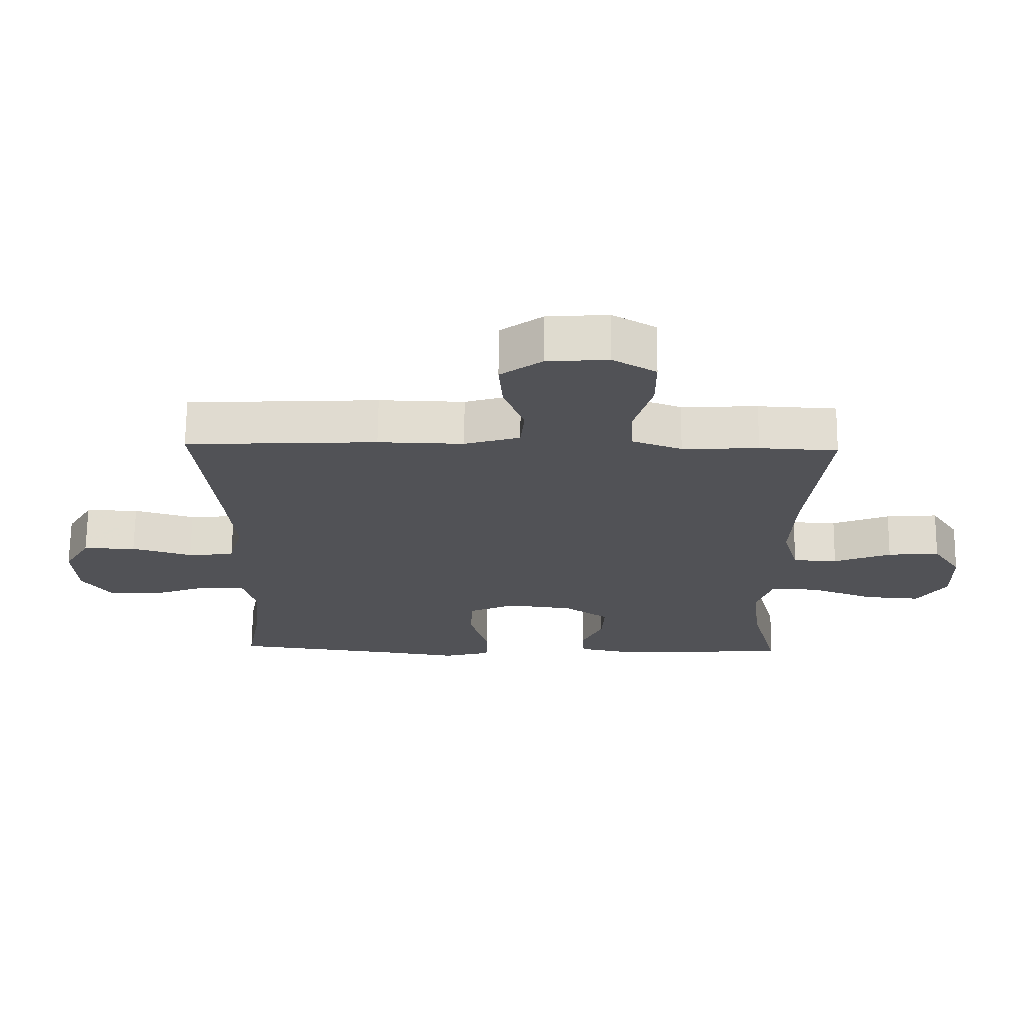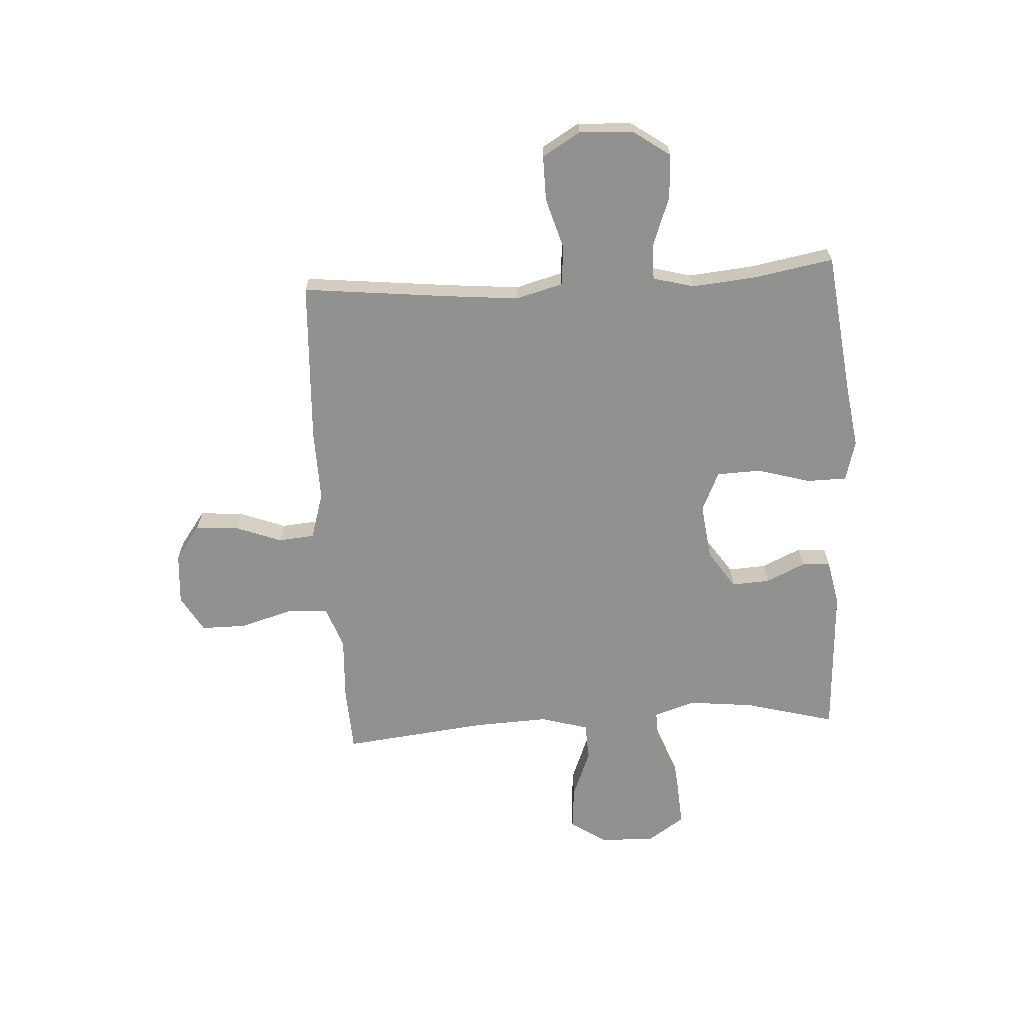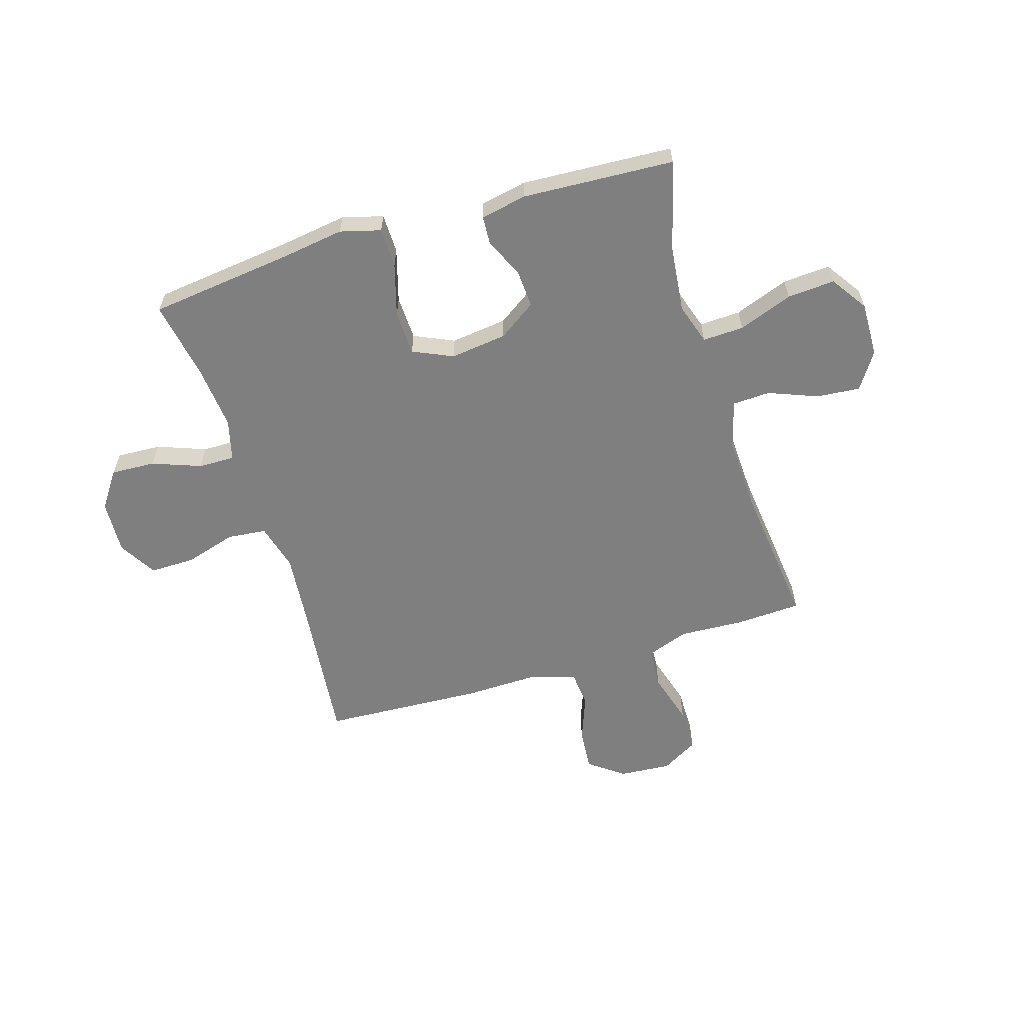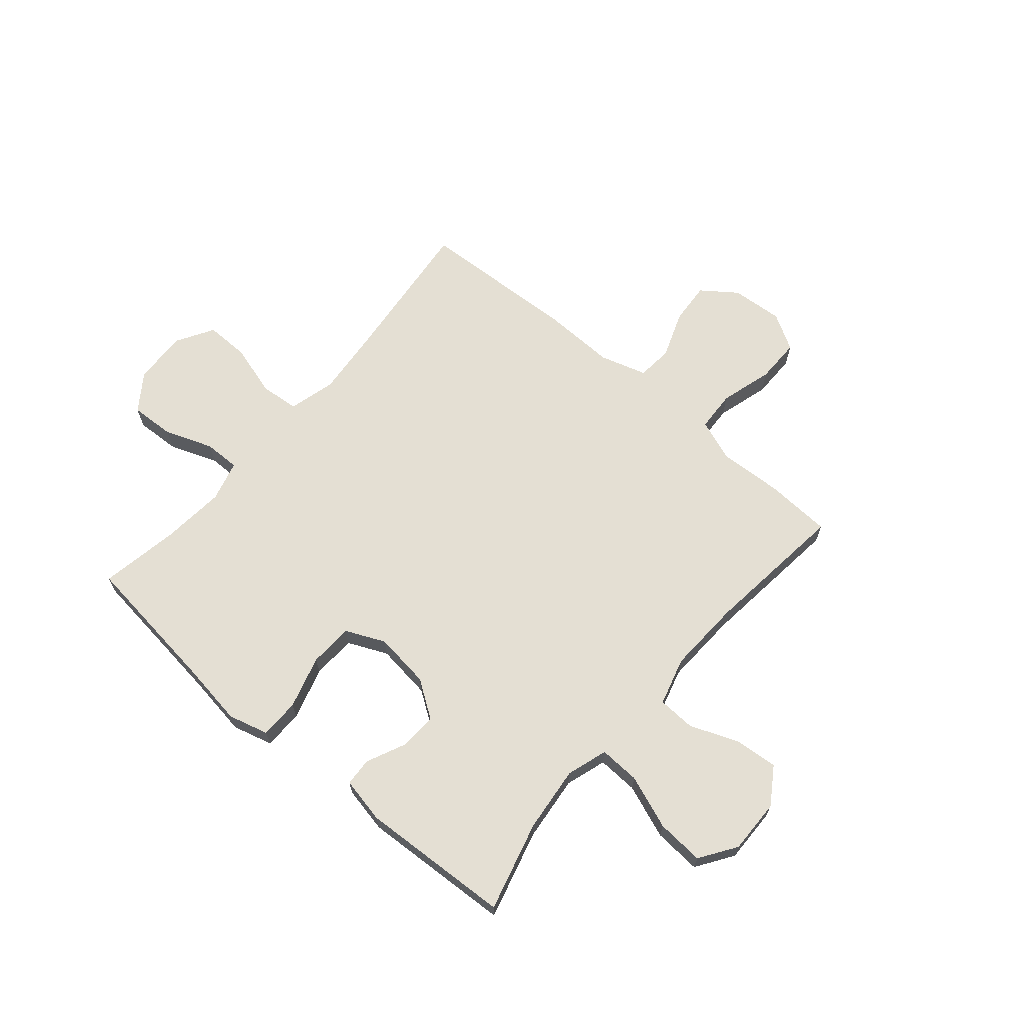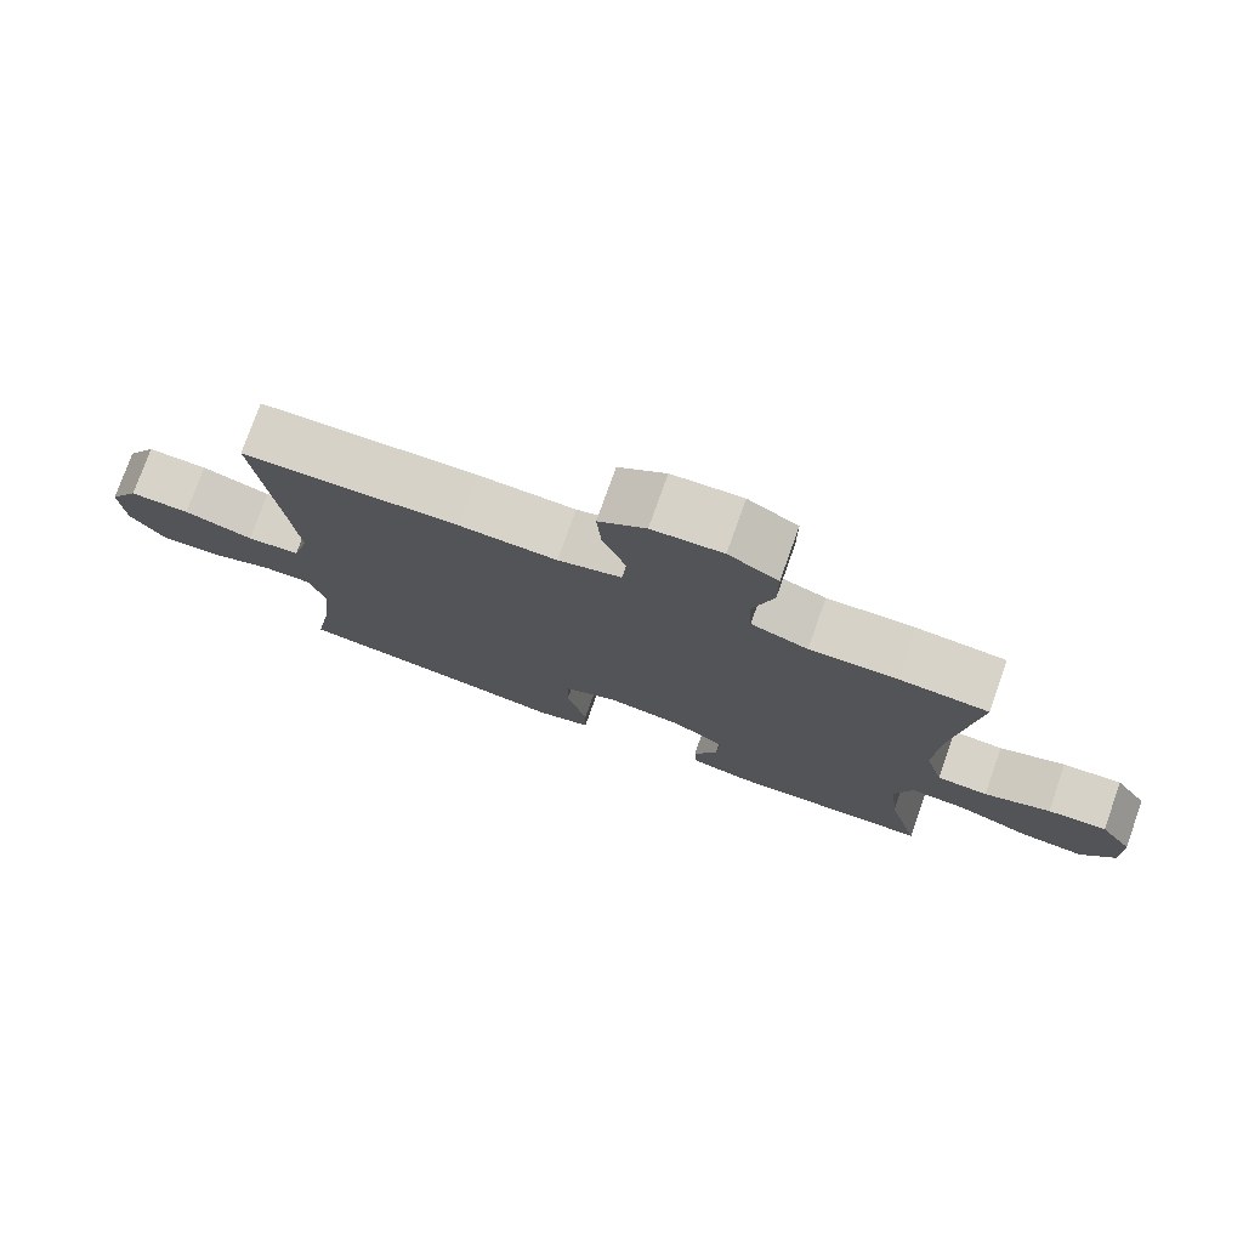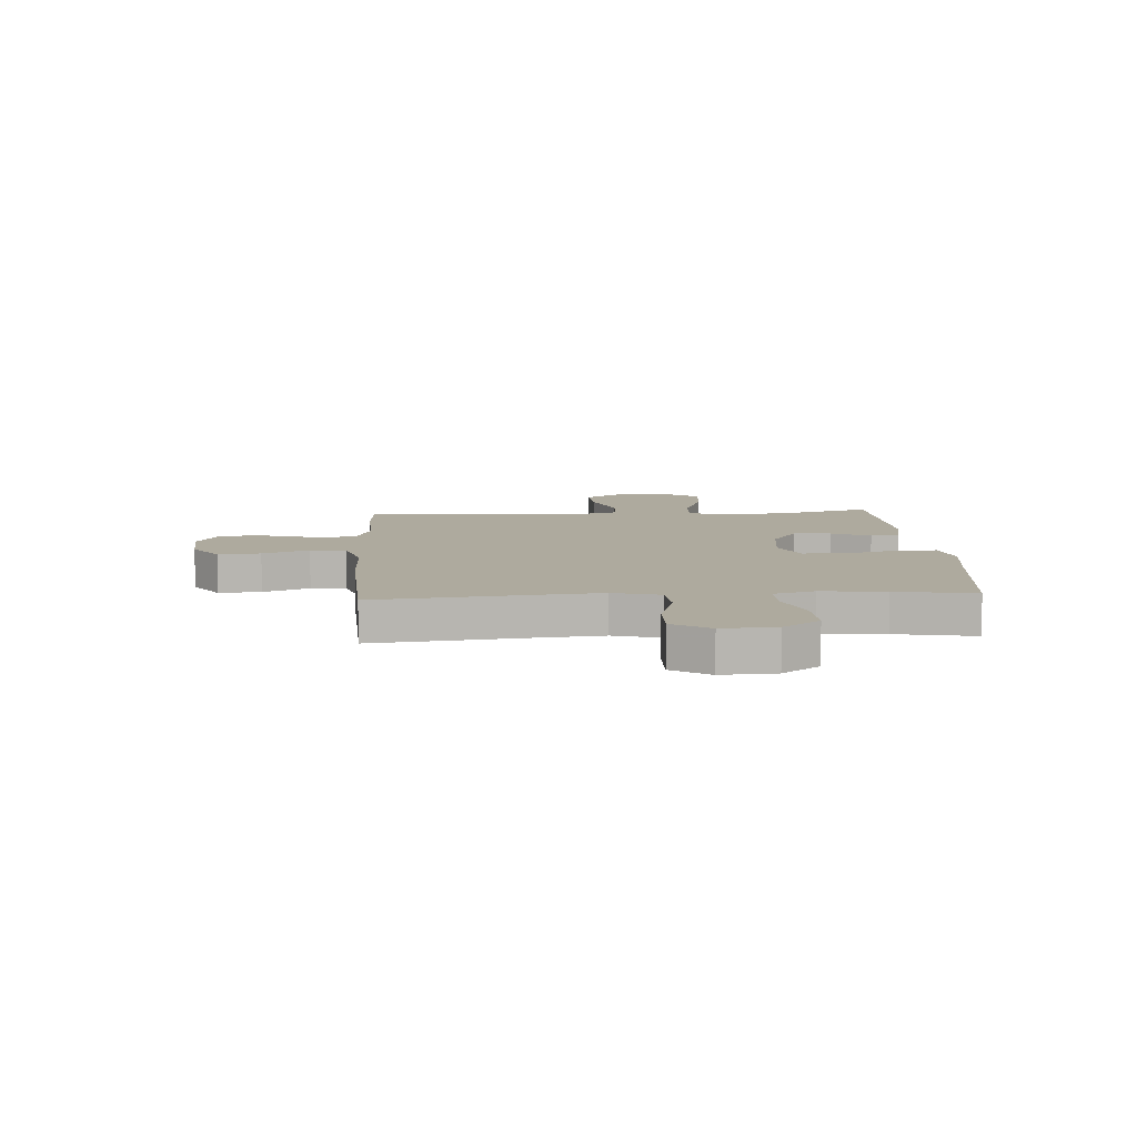
<metadata>
{"format":"obj","ext":"obj","renderer":"f3d","projection":"perspective","resolution":1024,"background":"white","views":[{"elev":68.8,"azim":-179.4,"up":"+Z"},{"elev":-66.0,"azim":93.4,"up":"+Y"},{"elev":-59.8,"azim":-163.0,"up":"+Y"},{"elev":66.6,"azim":-139.5,"up":"+Y"},{"elev":76.9,"azim":-160.4,"up":"+Z"},{"elev":9.3,"azim":86.5,"up":"+Y"}]}
</metadata>
<code>
v -0.5 0.07 -0.5
v -0.456 0.07 -0.335
v -0.443 0.07 -0.214
v -0.467 0.07 -0.139
v -0.542 0.07 -0.142
v -0.641 0.07 -0.179
v -0.728 0.07 -0.185
v -0.773 0.07 -0.118
v -0.771 0.07 -0.018
v -0.727 0.07 0.049
v -0.647 0.07 0.042
v -0.558 0.07 0.007
v -0.489 0.07 0.01
v -0.464 0.07 0.098
v -0.47 0.07 0.234
v -0.5 0.07 0.5
v -0.379 0.07 0.506
v -0.261 0.07 0.5
v -0.184 0.07 0.528
v -0.18 0.07 0.603
v -0.208 0.07 0.7
v -0.208 0.07 0.782
v -0.141 0.07 0.821
v -0.046 0.07 0.814
v 0.018 0.07 0.767
v 0.012 0.07 0.689
v -0.02 0.07 0.604
v -0.014 0.07 0.538
v 0.072 0.07 0.512
v 0.204 0.07 0.515
v 0.5 0.07 0.5
v 0.471 0.07 0.228
v 0.459 0.07 0.099
v 0.482 0.07 0.013
v 0.554 0.07 0.006
v 0.648 0.07 0.034
v 0.73 0.07 0.035
v 0.771 0.07 -0.034
v 0.766 0.07 -0.133
v 0.719 0.07 -0.2
v 0.638 0.07 -0.196
v 0.549 0.07 -0.163
v 0.483 0.07 -0.162
v 0.463 0.07 -0.237
v 0.474 0.07 -0.355
v 0.5 0.07 -0.5
v 0.237 0.07 -0.532
v 0.122 0.07 -0.549
v 0.048 0.07 -0.529
v 0.047 0.07 -0.456
v 0.075 0.07 -0.359
v 0.072 0.07 -0.278
v -0.001 0.07 -0.245
v -0.104 0.07 -0.258
v -0.173 0.07 -0.305
v -0.169 0.07 -0.374
v -0.136 0.07 -0.446
v -0.139 0.07 -0.498
v -0.223 0.07 -0.515
v -0.5 0 -0.5
v -0.456 0 -0.335
v -0.443 0 -0.214
v -0.467 0 -0.139
v -0.542 0 -0.142
v -0.641 0 -0.179
v -0.728 0 -0.185
v -0.773 0 -0.118
v -0.771 0 -0.018
v -0.727 0 0.049
v -0.647 0 0.042
v -0.558 0 0.007
v -0.489 0 0.01
v -0.464 0 0.098
v -0.47 0 0.234
v -0.5 0 0.5
v -0.379 0 0.506
v -0.261 0 0.5
v -0.184 0 0.528
v -0.18 0 0.603
v -0.208 0 0.7
v -0.208 0 0.782
v -0.141 0 0.821
v -0.046 0 0.814
v 0.018 0 0.767
v 0.012 0 0.689
v -0.02 0 0.604
v -0.014 0 0.538
v 0.072 0 0.512
v 0.204 0 0.515
v 0.5 0 0.5
v 0.471 0 0.228
v 0.459 0 0.099
v 0.482 0 0.013
v 0.554 0 0.006
v 0.648 0 0.034
v 0.73 0 0.035
v 0.771 0 -0.034
v 0.766 0 -0.133
v 0.719 0 -0.2
v 0.638 0 -0.196
v 0.549 0 -0.163
v 0.483 0 -0.162
v 0.463 0 -0.237
v 0.474 0 -0.355
v 0.5 0 -0.5
v 0.237 0 -0.532
v 0.122 0 -0.549
v 0.048 0 -0.529
v 0.047 0 -0.456
v 0.075 0 -0.359
v 0.072 0 -0.278
v -0.001 0 -0.245
v -0.104 0 -0.258
v -0.173 0 -0.305
v -0.169 0 -0.374
v -0.136 0 -0.446
v -0.139 0 -0.498
v -0.223 0 -0.515
f 56 57 58 59
f 55 56 59 1
f 54 55 1 2
f 48 49 50 51
f 47 48 51 52
f 45 46 47 52
f 44 45 52 53
f 39 40 41 42
f 39 42 43
f 38 39 43
f 35 36 37 38
f 34 35 38 43
f 33 34 43 44
f 29 30 31 32
f 28 29 32 33
f 24 25 26 27
f 24 27 28
f 23 24 28
f 20 21 22 23
f 19 20 23 28
f 18 19 28 33
f 15 16 17 18
f 14 15 18 33
f 9 10 11 12
f 9 12 13
f 8 9 13
f 5 6 7 8
f 4 5 8 13
f 3 4 13 14
f 54 2 3
f 53 54 3 14
f 14 33 44 53
f 118 117 116 115
f 60 118 115 114
f 61 60 114 113
f 110 109 108 107
f 111 110 107 106
f 111 106 105 104
f 112 111 104 103
f 101 100 99 98
f 102 101 98
f 102 98 97
f 97 96 95 94
f 102 97 94 93
f 103 102 93 92
f 91 90 89 88
f 92 91 88 87
f 86 85 84 83
f 87 86 83
f 87 83 82
f 82 81 80 79
f 87 82 79 78
f 92 87 78 77
f 77 76 75 74
f 92 77 74 73
f 71 70 69 68
f 72 71 68
f 72 68 67
f 67 66 65 64
f 72 67 64 63
f 73 72 63 62
f 62 61 113
f 73 62 113 112
f 112 103 92 73
f 1 60 61 2
f 2 61 62 3
f 3 62 63 4
f 4 63 64 5
f 5 64 65 6
f 6 65 66 7
f 7 66 67 8
f 8 67 68 9
f 9 68 69 10
f 10 69 70 11
f 11 70 71 12
f 12 71 72 13
f 13 72 73 14
f 14 73 74 15
f 15 74 75 16
f 16 75 76 17
f 17 76 77 18
f 18 77 78 19
f 19 78 79 20
f 20 79 80 21
f 21 80 81 22
f 22 81 82 23
f 23 82 83 24
f 24 83 84 25
f 25 84 85 26
f 26 85 86 27
f 27 86 87 28
f 28 87 88 29
f 29 88 89 30
f 30 89 90 31
f 31 90 91 32
f 32 91 92 33
f 33 92 93 34
f 34 93 94 35
f 35 94 95 36
f 36 95 96 37
f 37 96 97 38
f 38 97 98 39
f 39 98 99 40
f 40 99 100 41
f 41 100 101 42
f 42 101 102 43
f 43 102 103 44
f 44 103 104 45
f 45 104 105 46
f 46 105 106 47
f 47 106 107 48
f 48 107 108 49
f 49 108 109 50
f 50 109 110 51
f 51 110 111 52
f 52 111 112 53
f 53 112 113 54
f 54 113 114 55
f 55 114 115 56
f 56 115 116 57
f 57 116 117 58
f 58 117 118 59
f 59 118 60 1

</code>
